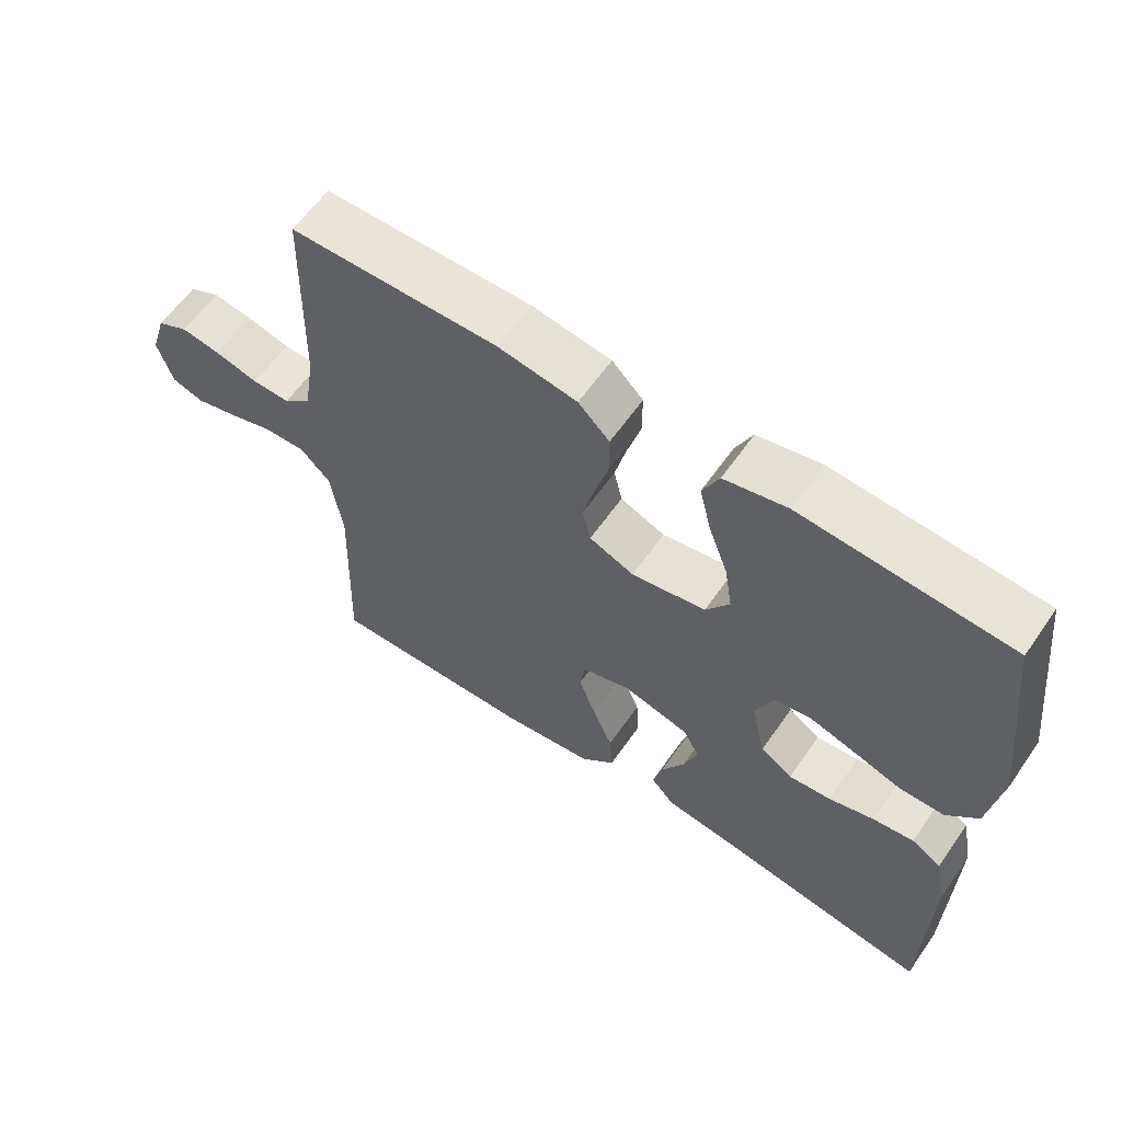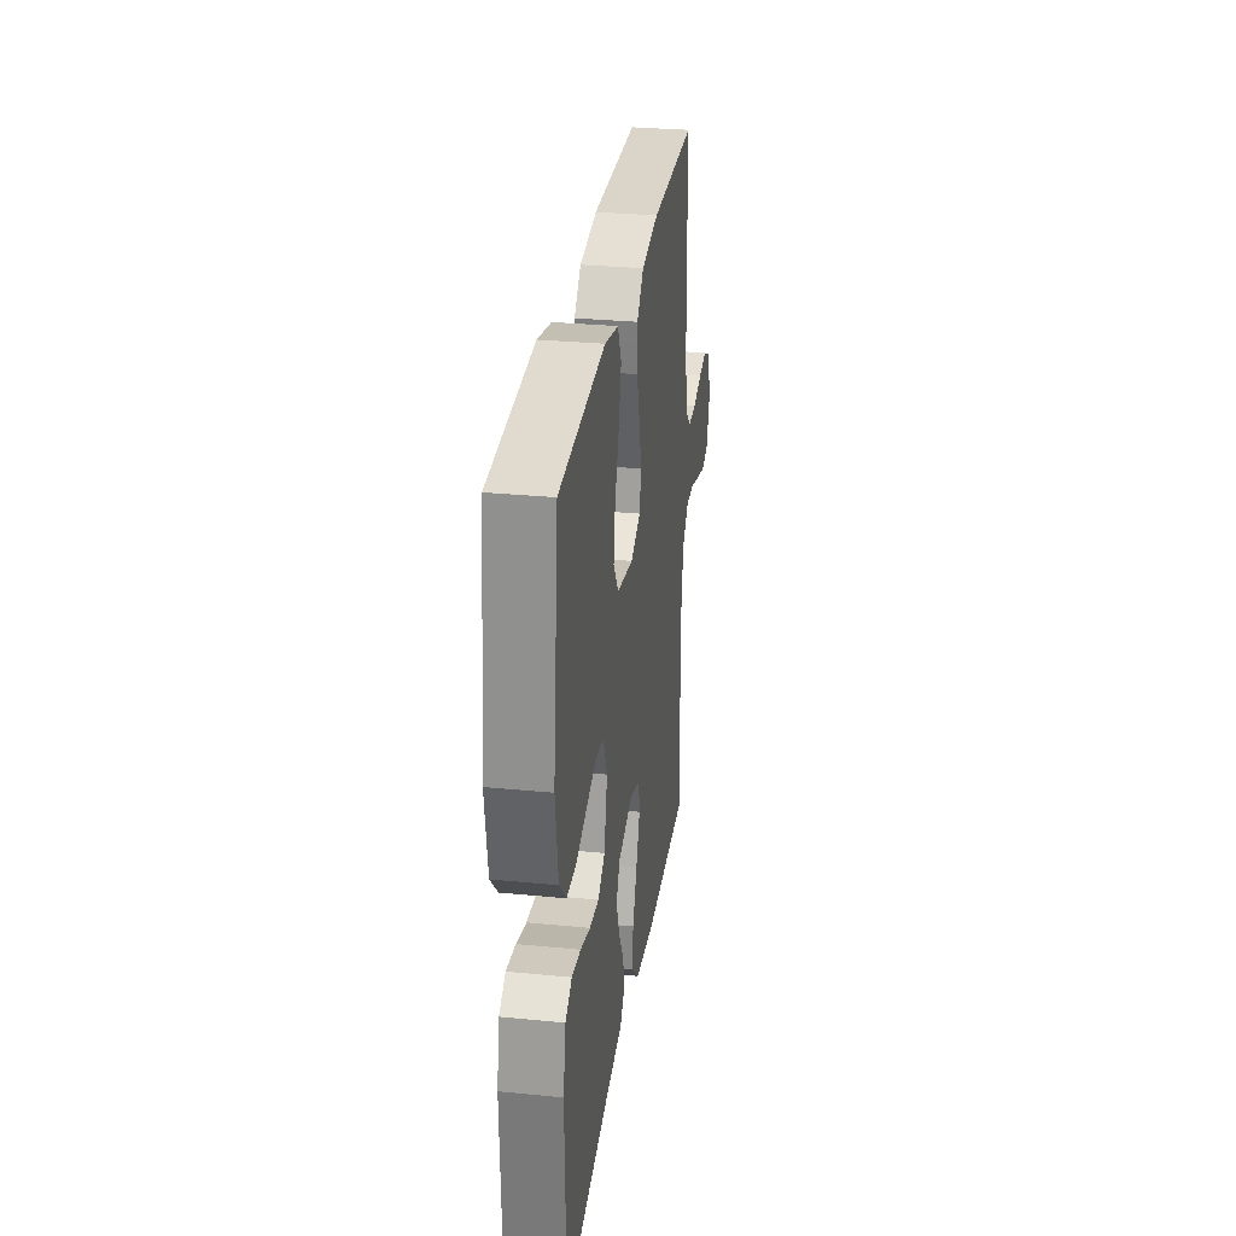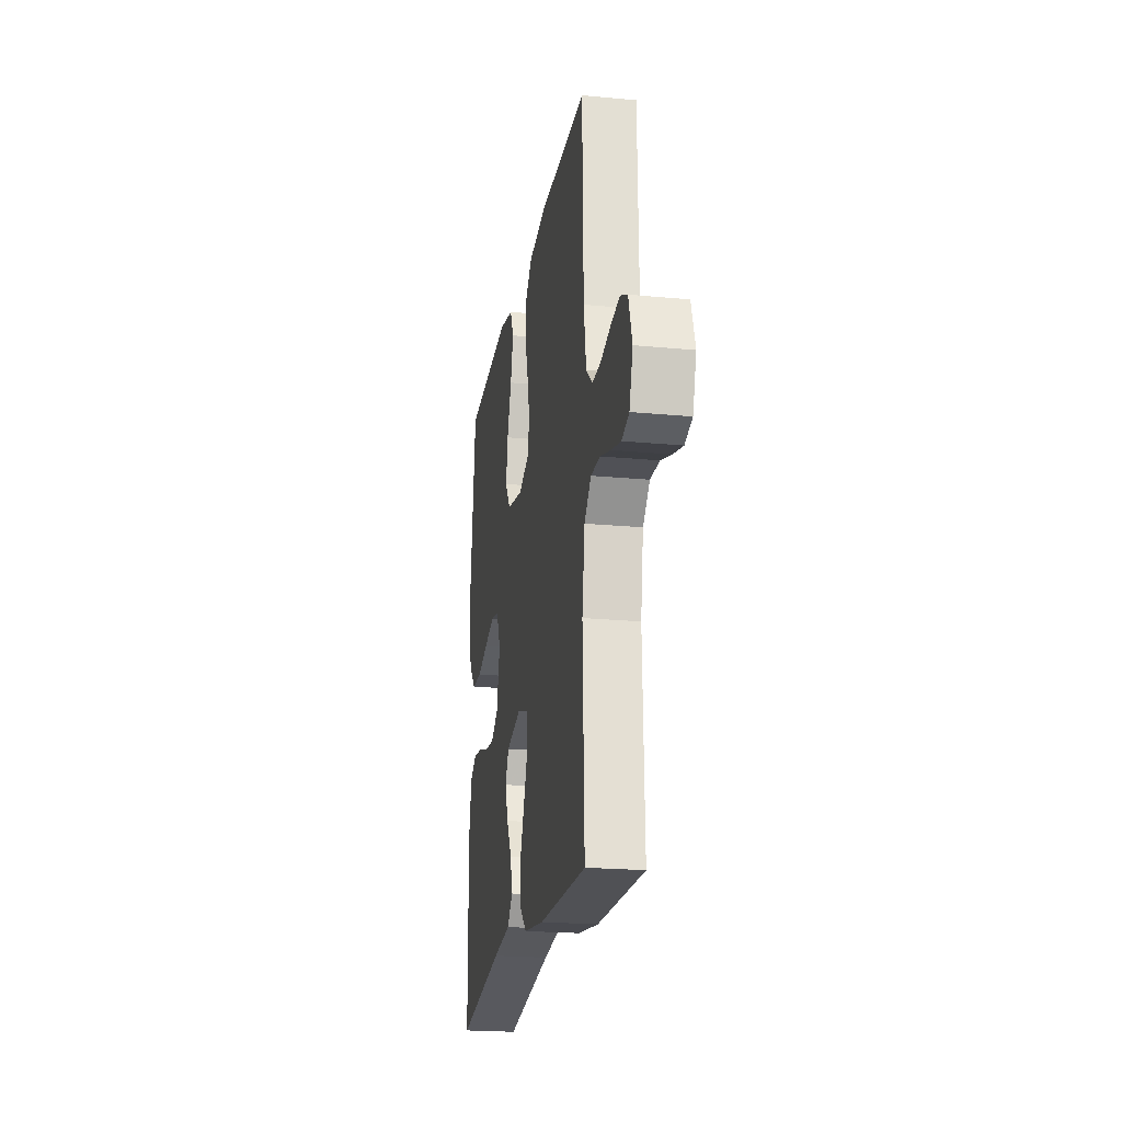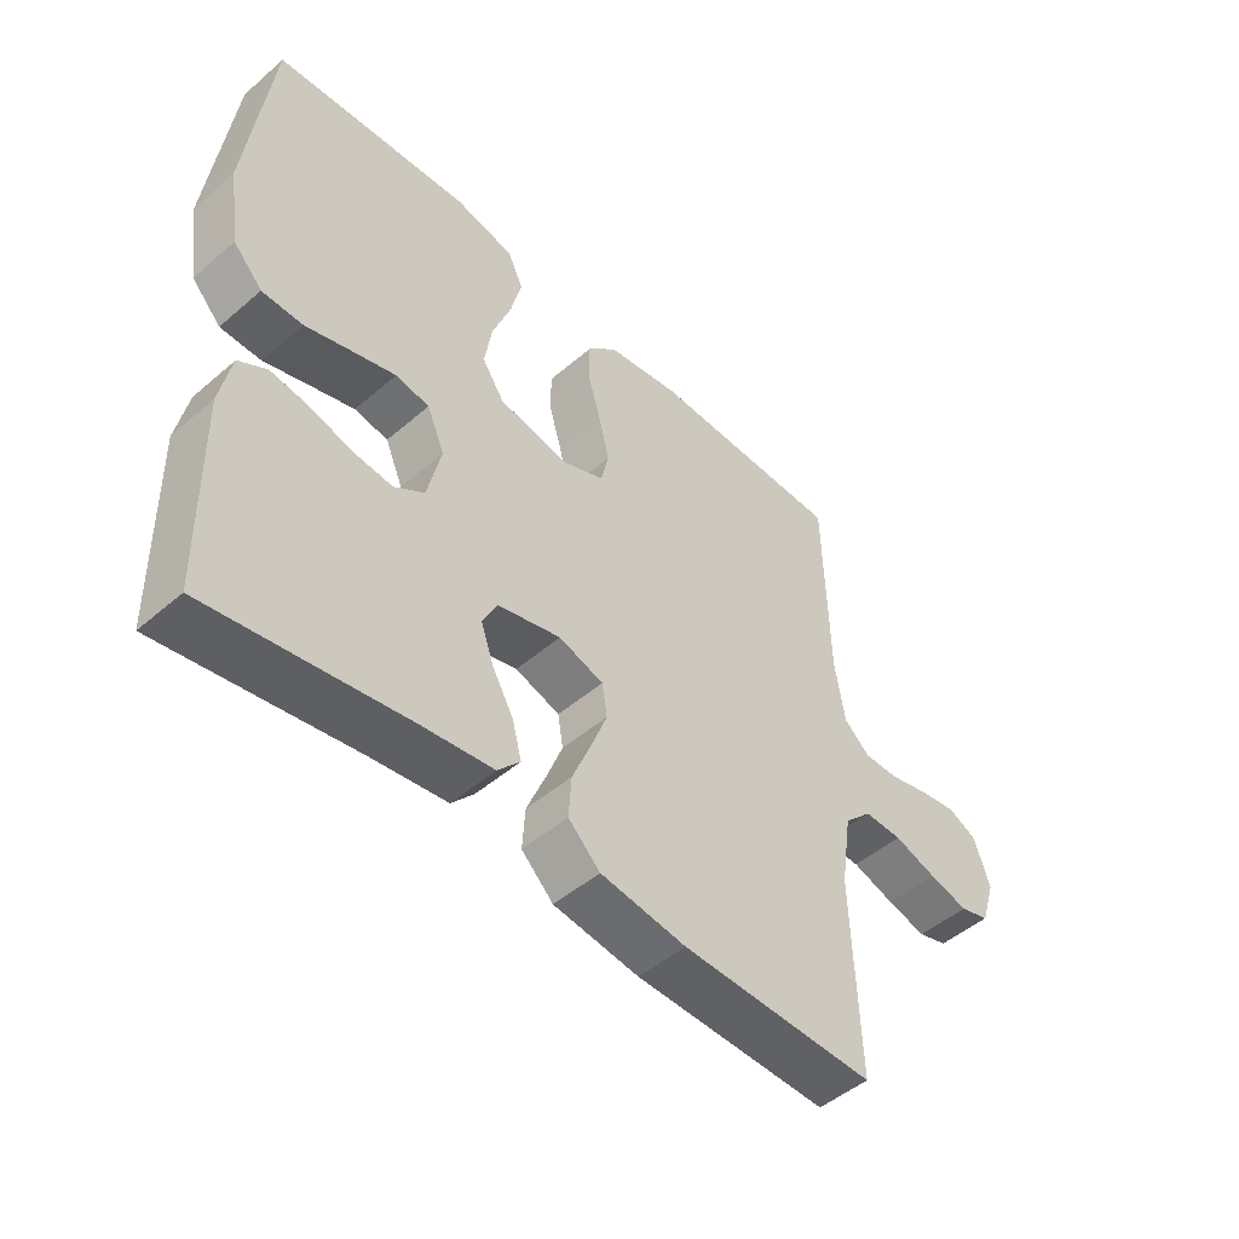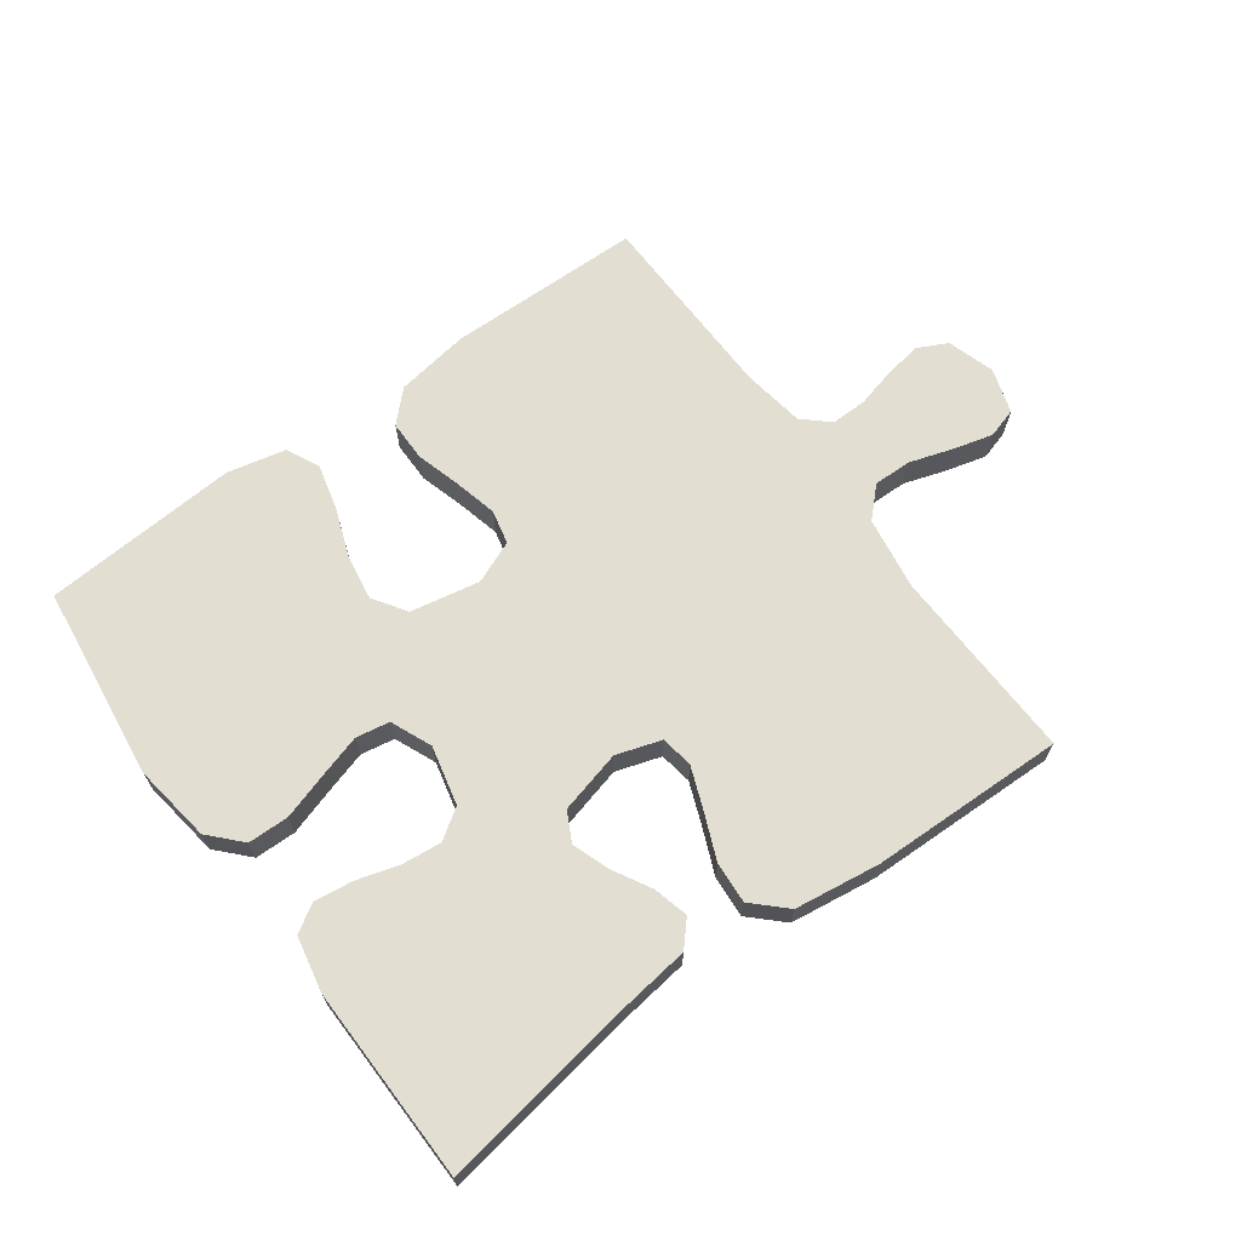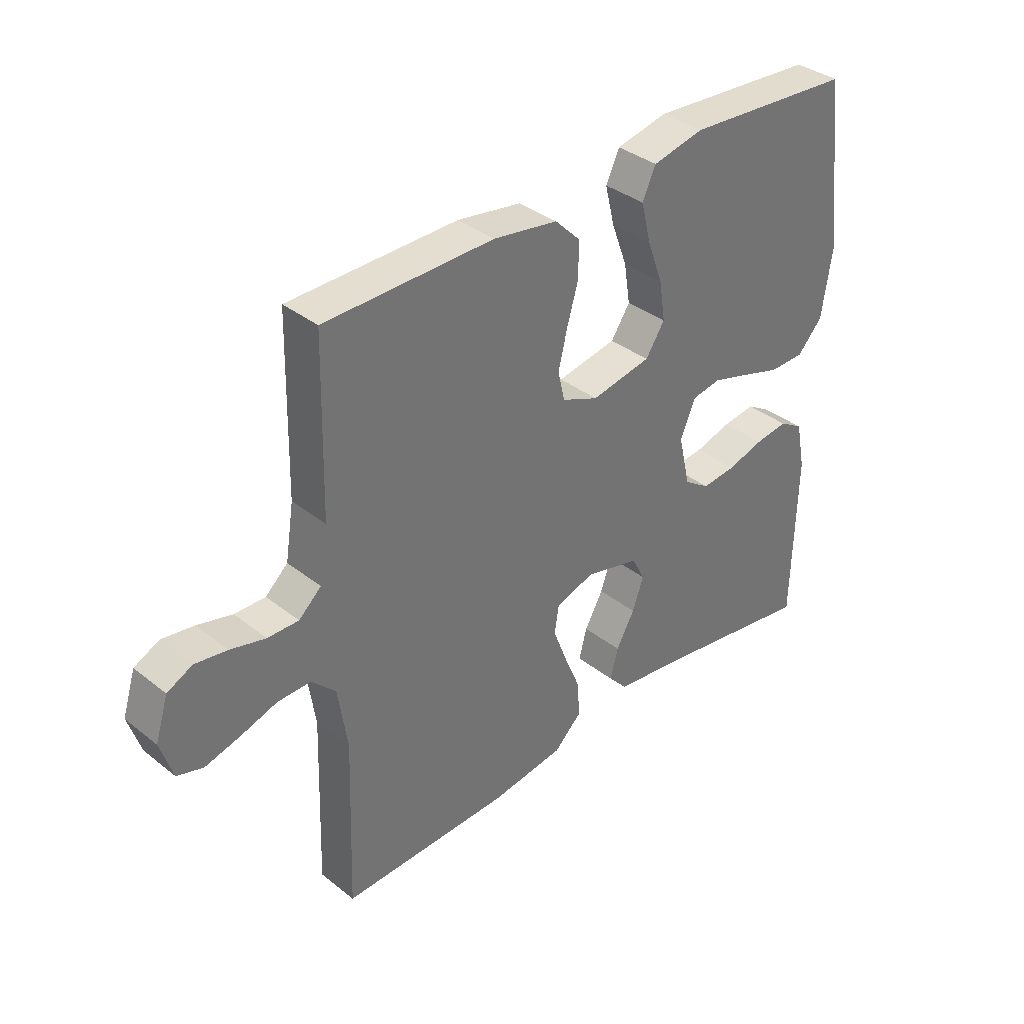
<metadata>
{"format":"obj","ext":"obj","renderer":"f3d","projection":"perspective","resolution":1024,"background":"white","views":[{"elev":60.8,"azim":34.8,"up":"+Z"},{"elev":29.8,"azim":98.2,"up":"+Z"},{"elev":-21.3,"azim":-99.6,"up":"+Z"},{"elev":-48.7,"azim":133.7,"up":"+Z"},{"elev":67.4,"azim":144.0,"up":"+Y"},{"elev":36.2,"azim":-44.2,"up":"+Z"}]}
</metadata>
<code>
v -0.5 0.07 0.5
v -0.2 0.07 0.504
v -0.086 0.07 0.486
v -0.041 0.07 0.441
v -0.041 0.07 0.378
v -0.061 0.07 0.309
v -0.077 0.07 0.243
v -0.065 0.07 0.191
v 0 0.07 0.164
v 0.107 0.07 0.184
v 0.141 0.07 0.235
v 0.13 0.07 0.305
v 0.102 0.07 0.381
v 0.085 0.07 0.45
v 0.109 0.07 0.501
v 0.2 0.07 0.521
v 0.5 0.07 0.5
v 0.536 0.07 0.2
v 0.518 0.07 0.079
v 0.473 0.07 0.031
v 0.41 0.07 0.03
v 0.34 0.07 0.052
v 0.273 0.07 0.072
v 0.221 0.07 0.063
v 0.194 0.07 0
v 0.215 0.07 -0.091
v 0.261 0.07 -0.122
v 0.322 0.07 -0.116
v 0.387 0.07 -0.097
v 0.446 0.07 -0.089
v 0.489 0.07 -0.115
v 0.506 0.07 -0.2
v 0.5 0.07 -0.5
v 0.2 0.07 -0.451
v 0.087 0.07 -0.436
v 0.053 0.07 -0.398
v 0.067 0.07 -0.344
v 0.1 0.07 -0.285
v 0.12 0.07 -0.228
v 0.097 0.07 -0.183
v 0 0.07 -0.158
v -0.069 0.07 -0.18
v -0.077 0.07 -0.23
v -0.052 0.07 -0.295
v -0.023 0.07 -0.365
v -0.019 0.07 -0.429
v -0.068 0.07 -0.476
v -0.2 0.07 -0.494
v -0.5 0.07 -0.5
v -0.49 0.07 -0.2
v -0.507 0.07 -0.088
v -0.55 0.07 -0.045
v -0.609 0.07 -0.046
v -0.675 0.07 -0.067
v -0.736 0.07 -0.083
v -0.782 0.07 -0.069
v -0.804 0.07 0
v -0.781 0.07 0.073
v -0.736 0.07 0.095
v -0.679 0.07 0.086
v -0.617 0.07 0.07
v -0.562 0.07 0.069
v -0.522 0.07 0.105
v -0.507 0.07 0.2
v -0.5 0 0.5
v -0.2 0 0.504
v -0.086 0 0.486
v -0.041 0 0.441
v -0.041 0 0.378
v -0.061 0 0.309
v -0.077 0 0.243
v -0.065 0 0.191
v 0 0 0.164
v 0.107 0 0.184
v 0.141 0 0.235
v 0.13 0 0.305
v 0.102 0 0.381
v 0.085 0 0.45
v 0.109 0 0.501
v 0.2 0 0.521
v 0.5 0 0.5
v 0.536 0 0.2
v 0.518 0 0.079
v 0.473 0 0.031
v 0.41 0 0.03
v 0.34 0 0.052
v 0.273 0 0.072
v 0.221 0 0.063
v 0.194 0 0
v 0.215 0 -0.091
v 0.261 0 -0.122
v 0.322 0 -0.116
v 0.387 0 -0.097
v 0.446 0 -0.089
v 0.489 0 -0.115
v 0.506 0 -0.2
v 0.5 0 -0.5
v 0.2 0 -0.451
v 0.087 0 -0.436
v 0.053 0 -0.398
v 0.067 0 -0.344
v 0.1 0 -0.285
v 0.12 0 -0.228
v 0.097 0 -0.183
v 0 0 -0.158
v -0.069 0 -0.18
v -0.077 0 -0.23
v -0.052 0 -0.295
v -0.023 0 -0.365
v -0.019 0 -0.429
v -0.068 0 -0.476
v -0.2 0 -0.494
v -0.5 0 -0.5
v -0.49 0 -0.2
v -0.507 0 -0.088
v -0.55 0 -0.045
v -0.609 0 -0.046
v -0.675 0 -0.067
v -0.736 0 -0.083
v -0.782 0 -0.069
v -0.804 0 0
v -0.781 0 0.073
v -0.736 0 0.095
v -0.679 0 0.086
v -0.617 0 0.07
v -0.562 0 0.069
v -0.522 0 0.105
v -0.507 0 0.2
f 58 59 60 61
f 56 57 58 61
f 56 61 62
f 53 54 55 56
f 53 56 62
f 52 53 62 63
f 47 48 49 50
f 47 50 51
f 44 45 46 47
f 43 44 47 51
f 42 43 51 52
f 35 36 37 38
f 34 35 38 39
f 33 34 39
f 32 33 39 40
f 28 29 30 31
f 27 28 31 32
f 19 20 21 22
f 19 22 23
f 18 19 23
f 17 18 23 24
f 15 16 17 24
f 12 13 14 15
f 11 12 15 24
f 3 4 5 6
f 3 6 7
f 64 1 2 3
f 63 64 3 7
f 41 42 52 63
f 27 32 40 41
f 26 27 41 63
f 25 26 63
f 10 11 24 25
f 9 10 25
f 8 9 25 63
f 7 8 63
f 125 124 123 122
f 125 122 121 120
f 126 125 120
f 120 119 118 117
f 126 120 117
f 127 126 117 116
f 114 113 112 111
f 115 114 111
f 111 110 109 108
f 115 111 108 107
f 116 115 107 106
f 102 101 100 99
f 103 102 99 98
f 103 98 97
f 104 103 97 96
f 95 94 93 92
f 96 95 92 91
f 86 85 84 83
f 87 86 83
f 87 83 82
f 88 87 82 81
f 88 81 80 79
f 79 78 77 76
f 88 79 76 75
f 70 69 68 67
f 71 70 67
f 67 66 65 128
f 71 67 128 127
f 127 116 106 105
f 105 104 96 91
f 127 105 91 90
f 127 90 89
f 89 88 75 74
f 89 74 73
f 127 89 73 72
f 127 72 71
f 1 65 66 2
f 2 66 67 3
f 3 67 68 4
f 4 68 69 5
f 5 69 70 6
f 6 70 71 7
f 7 71 72 8
f 8 72 73 9
f 9 73 74 10
f 10 74 75 11
f 11 75 76 12
f 12 76 77 13
f 13 77 78 14
f 14 78 79 15
f 15 79 80 16
f 16 80 81 17
f 17 81 82 18
f 18 82 83 19
f 19 83 84 20
f 20 84 85 21
f 21 85 86 22
f 22 86 87 23
f 23 87 88 24
f 24 88 89 25
f 25 89 90 26
f 26 90 91 27
f 27 91 92 28
f 28 92 93 29
f 29 93 94 30
f 30 94 95 31
f 31 95 96 32
f 32 96 97 33
f 33 97 98 34
f 34 98 99 35
f 35 99 100 36
f 36 100 101 37
f 37 101 102 38
f 38 102 103 39
f 39 103 104 40
f 40 104 105 41
f 41 105 106 42
f 42 106 107 43
f 43 107 108 44
f 44 108 109 45
f 45 109 110 46
f 46 110 111 47
f 47 111 112 48
f 48 112 113 49
f 49 113 114 50
f 50 114 115 51
f 51 115 116 52
f 52 116 117 53
f 53 117 118 54
f 54 118 119 55
f 55 119 120 56
f 56 120 121 57
f 57 121 122 58
f 58 122 123 59
f 59 123 124 60
f 60 124 125 61
f 61 125 126 62
f 62 126 127 63
f 63 127 128 64
f 64 128 65 1

</code>
